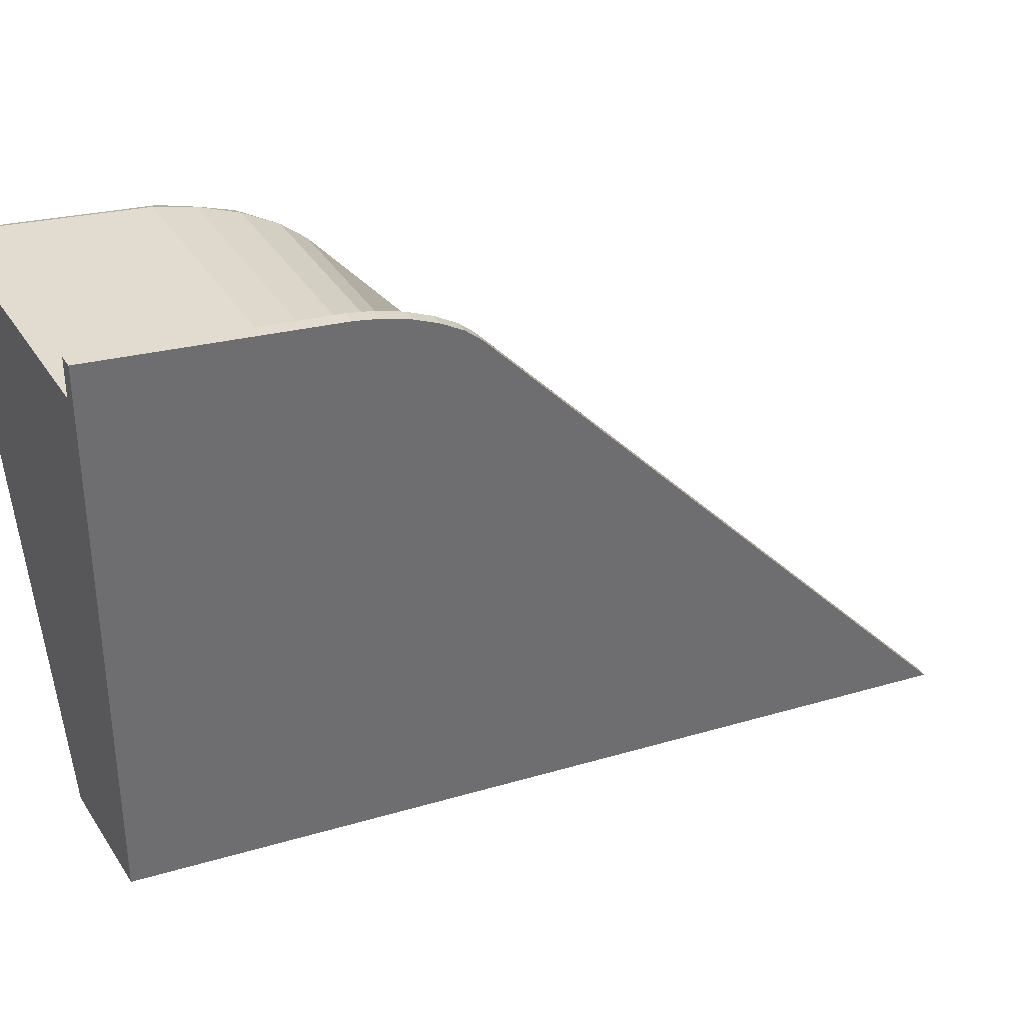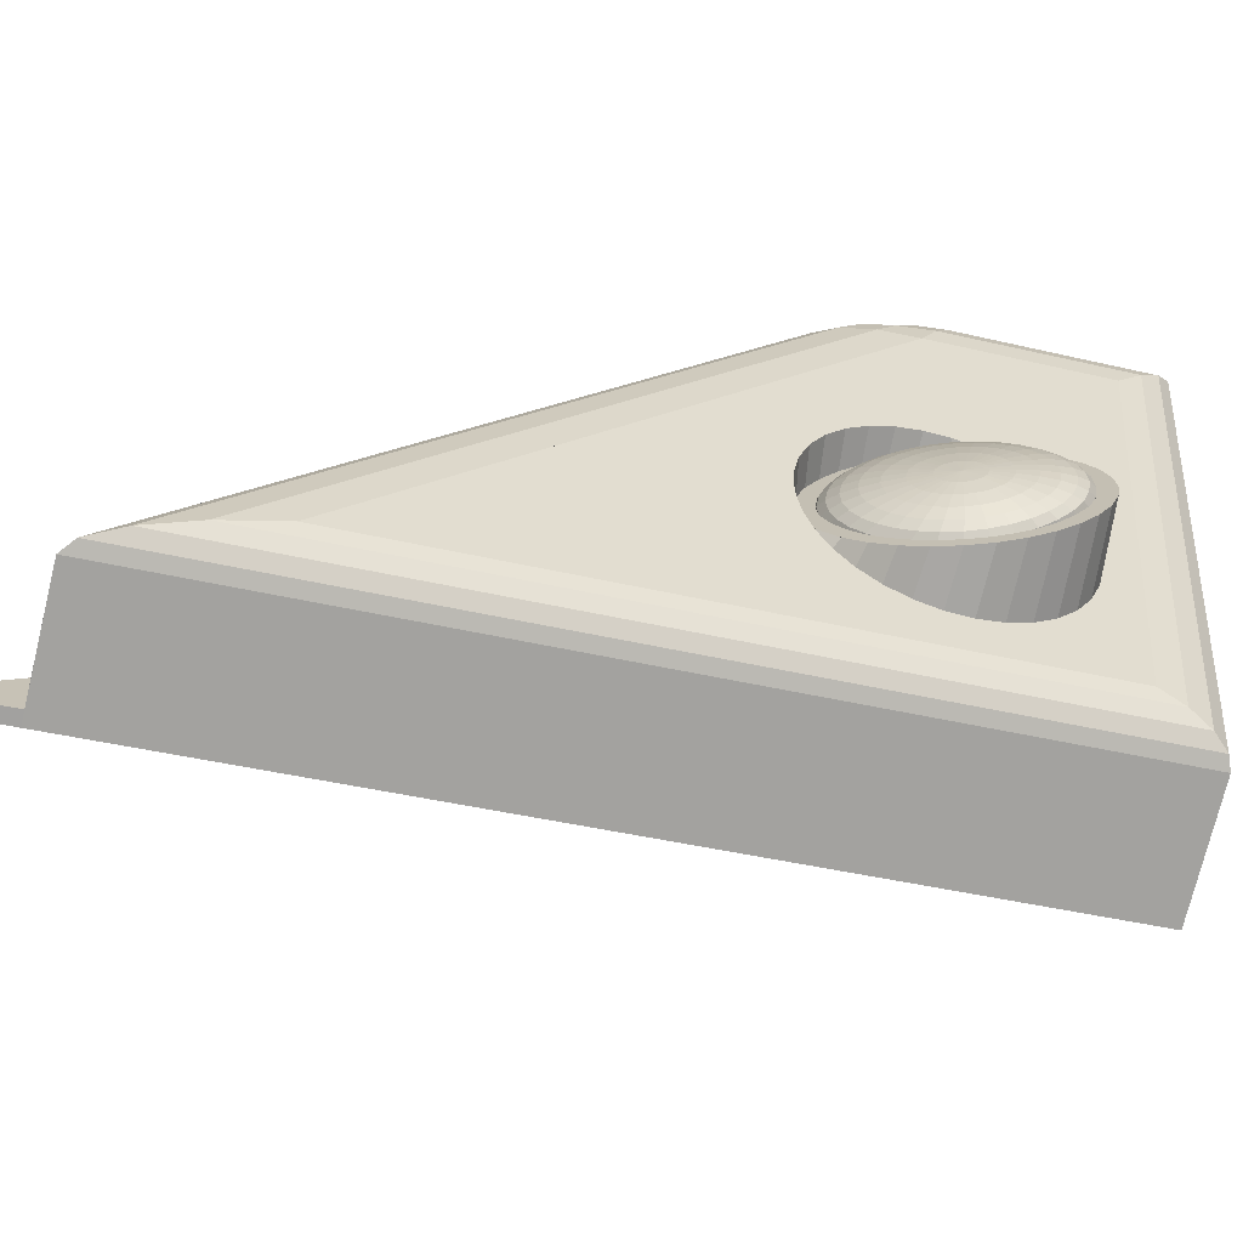
<metadata>
{"format":"obj","ext":"obj","renderer":"f3d","projection":"perspective","resolution":1024,"background":"white","views":[{"elev":36.9,"azim":75.4,"up":"+Z"},{"elev":-72.8,"azim":-89.1,"up":"+Z"}]}
</metadata>
<code>
o Speaker_Tweeter_Cube.016
v 0.01463 0.2733 0.2565
v 0.01571 0.2735 0.3166
v 0.01579 0.2735 0.321
v -0.009187 0.3645 0.2428
v -0.02073 0.2968 0.288
v 0.007588 0.3046 0.3119
v 0.007588 0.3046 0.3119
v 0.005297 0.3134 0.3106
v -0.01723 0.2867 0.2645
v 0.008828 0.3002 0.317
v 0.005297 0.3134 0.3106
v -0.01975 0.2918 0.2898
v -0.01138 0.3729 0.2416
v -0.02033 0.2944 0.2892
v 0.007373 0.2998 0.3171
v 0.003841 0.313 0.3106
v -0.01283 0.3725 0.2416
v 0.01434 0.2732 0.3211
v 0.01426 0.2731 0.3166
v -0.01064 0.3641 0.2428
v -0.01757 0.2924 0.2898
v -0.01739 0.295 0.2891
v -0.0172 0.2975 0.288
v -0.01702 0.2997 0.2864
v -0.01685 0.3015 0.2844
v -0.01669 0.3029 0.2821
v -0.01656 0.3038 0.2795
v -0.01646 0.3042 0.2768
v -0.0164 0.3041 0.2741
v -0.01636 0.3034 0.2715
v -0.01637 0.3023 0.2691
v -0.01641 0.3007 0.2669
v -0.01648 0.2987 0.265
v -0.01659 0.2964 0.2636
v -0.01673 0.2938 0.2627
v -0.01689 0.2911 0.2623
v -0.01706 0.2884 0.2624
v -0.01724 0.2858 0.2631
v -0.01743 0.2834 0.2642
v -0.01761 0.2812 0.2658
v -0.01779 0.2794 0.2678
v -0.01794 0.278 0.2701
v -0.01807 0.277 0.2727
v -0.01817 0.2766 0.2754
v -0.01824 0.2768 0.2781
v -0.01827 0.2774 0.2807
v -0.01827 0.2786 0.2832
v -0.01823 0.2802 0.2853
v -0.01815 0.2822 0.2872
v -0.01804 0.2845 0.2886
v -0.01791 0.287 0.2895
v -0.01775 0.2897 0.2899
v -0.01866 0.3042 0.2741
v -0.01771 0.3038 0.2714
v -0.01948 0.3041 0.2768
v -0.01555 0.3015 0.2668
v -0.01666 0.3029 0.269
v -0.02014 0.3035 0.2795
v -0.0206 0.3025 0.2821
v -0.01335 0.2976 0.2635
v -0.0209 0.2991 0.2864
v -0.01142 0.2927 0.2622
v -0.0165 0.3021 0.2734
v -0.01233 0.2952 0.2626
v -0.01649 0.3013 0.2711
v -0.01444 0.2997 0.2649
v -0.02086 0.301 0.2844
v -0.01007 0.2875 0.263
v -0.01898 0.2893 0.29
v -0.009504 0.2829 0.2657
v -0.01706 0.2843 0.2886
v -0.009682 0.2851 0.2641
v -0.01808 0.2867 0.2895
v -0.01175 0.2777 0.2781
v -0.01093 0.2778 0.2753
v -0.0127 0.2782 0.2807
v -0.009803 0.2795 0.2701
v -0.01027 0.2784 0.2726
v -0.01375 0.2791 0.2832
v -0.01485 0.2804 0.2854
v -0.009545 0.281 0.2677
v -0.01597 0.2822 0.2872
v -0.01652 0.3022 0.2743
v -0.01066 0.2901 0.2623
v -0.01655 0.3023 0.2758
v -0.01664 0.3021 0.2783
v -0.01675 0.3014 0.2806
v -0.01681 0.3008 0.2816
v -0.01689 0.3002 0.2828
v -0.01704 0.2986 0.2846
v -0.0172 0.2967 0.2861
v -0.01736 0.2945 0.2871
v -0.01752 0.2923 0.2877
v -0.01765 0.2903 0.2878
v -0.01767 0.29 0.2879
v -0.01781 0.2877 0.2875
v -0.01782 0.2876 0.2875
v -0.01793 0.2855 0.2868
v -0.01802 0.2835 0.2856
v -0.01809 0.2817 0.284
v -0.01813 0.2803 0.282
v -0.01813 0.2792 0.2798
v -0.01812 0.2789 0.2789
v -0.0181 0.2786 0.2774
v -0.01804 0.2786 0.275
v -0.01794 0.279 0.2725
v -0.01789 0.2794 0.2714
v -0.01782 0.2799 0.2703
v -0.01768 0.2812 0.2683
v -0.01753 0.2829 0.2666
v -0.01738 0.2847 0.2653
v -0.01732 0.2855 0.265
v -0.01708 0.2888 0.264
v -0.0177 0.2889 0.2643
v -0.01715 0.2867 0.2644
v -0.01792 0.287 0.2648
v -0.01864 0.2875 0.2656
v -0.01929 0.2881 0.2667
v -0.01985 0.2888 0.2682
v -0.02029 0.2896 0.2701
v -0.01743 0.2847 0.2653
v -0.01817 0.2853 0.2656
v -0.01885 0.286 0.2662
v -0.01946 0.2869 0.2673
v -0.01997 0.288 0.2686
v -0.02035 0.2891 0.2702
v -0.01774 0.283 0.2666
v -0.01844 0.2837 0.2667
v -0.01909 0.2847 0.2672
v -0.01965 0.2859 0.268
v -0.02009 0.2873 0.2691
v -0.02042 0.2888 0.2705
v -0.01807 0.2815 0.2681
v -0.01874 0.2824 0.2681
v -0.01934 0.2835 0.2684
v -0.01985 0.285 0.2689
v -0.02023 0.2866 0.2698
v -0.02048 0.2885 0.2708
v -0.0177 0.2798 0.2703
v -0.0184 0.2804 0.2699
v -0.01904 0.2814 0.2697
v -0.0196 0.2827 0.2697
v -0.02005 0.2843 0.27
v -0.02037 0.2862 0.2705
v -0.02056 0.2882 0.2712
v -0.01805 0.279 0.2724
v -0.01873 0.2796 0.2719
v -0.01934 0.2807 0.2715
v -0.01985 0.2821 0.2712
v -0.02025 0.2839 0.2712
v -0.02051 0.2859 0.2713
v -0.02063 0.2881 0.2716
v -0.01838 0.2787 0.2746
v -0.01905 0.2793 0.2739
v -0.01962 0.2804 0.2733
v -0.02009 0.2819 0.2728
v -0.02043 0.2837 0.2724
v -0.02064 0.2857 0.2722
v -0.02069 0.288 0.2721
v -0.01868 0.2788 0.2768
v -0.01933 0.2794 0.276
v -0.01988 0.2805 0.2752
v -0.02031 0.282 0.2744
v -0.0206 0.2837 0.2737
v -0.02075 0.2858 0.273
v -0.02075 0.288 0.2725
v -0.01823 0.2792 0.2798
v -0.01894 0.2794 0.279
v -0.01957 0.28 0.278
v -0.02009 0.281 0.277
v -0.02049 0.2824 0.276
v -0.02075 0.2841 0.2749
v -0.02085 0.286 0.2739
v -0.0208 0.2881 0.2729
v -0.01843 0.2802 0.2818
v -0.01914 0.2803 0.2809
v -0.01976 0.2809 0.2799
v -0.02027 0.2818 0.2787
v -0.02064 0.2831 0.2774
v -0.02086 0.2846 0.276
v -0.02093 0.2864 0.2747
v -0.02084 0.2883 0.2733
v -0.01858 0.2816 0.2836
v -0.01928 0.2817 0.2827
v -0.01989 0.2822 0.2816
v -0.02039 0.283 0.2802
v -0.02074 0.2841 0.2787
v -0.02094 0.2854 0.277
v -0.02099 0.2869 0.2753
v -0.02087 0.2886 0.2737
v -0.01865 0.2833 0.2851
v -0.01936 0.2834 0.2842
v -0.01996 0.2838 0.283
v -0.02045 0.2845 0.2815
v -0.02079 0.2853 0.2797
v -0.02099 0.2864 0.2779
v -0.02102 0.2876 0.2759
v -0.02089 0.2889 0.274
v -0.01866 0.2854 0.2863
v -0.01936 0.2854 0.2853
v -0.01997 0.2857 0.284
v -0.02045 0.2861 0.2824
v -0.0208 0.2868 0.2806
v -0.02099 0.2875 0.2785
v -0.02102 0.2884 0.2764
v -0.02089 0.2893 0.2742
v -0.01781 0.2877 0.2875
v -0.01859 0.2876 0.287
v -0.01929 0.2876 0.2861
v -0.0199 0.2877 0.2847
v -0.0204 0.288 0.283
v -0.02075 0.2883 0.2811
v -0.02095 0.2887 0.2789
v -0.02099 0.2892 0.2766
v -0.02087 0.2898 0.2743
v -0.01768 0.29 0.2879
v -0.01845 0.2899 0.2873
v -0.01916 0.2899 0.2864
v -0.01978 0.2899 0.285
v -0.02028 0.2899 0.2833
v -0.02065 0.29 0.2813
v -0.02088 0.29 0.2791
v -0.02094 0.2901 0.2768
v -0.02085 0.2902 0.2744
v -0.01825 0.2923 0.2872
v -0.01897 0.2922 0.2863
v -0.0196 0.2921 0.2849
v -0.02012 0.2919 0.2832
v -0.02051 0.2916 0.2812
v -0.02076 0.2914 0.279
v -0.02087 0.291 0.2767
v -0.02081 0.2907 0.2744
v -0.018 0.2946 0.2867
v -0.01872 0.2945 0.2857
v -0.01936 0.2942 0.2844
v -0.01991 0.2938 0.2828
v -0.02033 0.2933 0.2808
v -0.02062 0.2926 0.2787
v -0.02077 0.2919 0.2765
v -0.02076 0.2911 0.2743
v -0.0177 0.2967 0.2857
v -0.01842 0.2966 0.2848
v -0.01908 0.2962 0.2835
v -0.01966 0.2956 0.282
v -0.02012 0.2948 0.2802
v -0.02046 0.2938 0.2782
v -0.02065 0.2927 0.2761
v -0.0207 0.2916 0.2741
v -0.01736 0.2986 0.2844
v -0.01809 0.2984 0.2835
v -0.01877 0.2979 0.2823
v -0.01938 0.2971 0.2808
v -0.01988 0.2961 0.2792
v -0.02027 0.2949 0.2775
v -0.02052 0.2935 0.2756
v -0.02064 0.2919 0.2738
v -0.01701 0.3002 0.2827
v -0.01774 0.3 0.2818
v -0.01844 0.2994 0.2807
v -0.01908 0.2985 0.2794
v -0.01963 0.2972 0.278
v -0.02007 0.2957 0.2765
v -0.02039 0.2941 0.275
v -0.02056 0.2922 0.2735
v -0.0206 0.2903 0.2721
v -0.01739 0.3012 0.2799
v -0.01811 0.3005 0.2789
v -0.01878 0.2995 0.2778
v -0.01937 0.2981 0.2767
v -0.01987 0.2964 0.2754
v -0.02025 0.2945 0.2743
v -0.02049 0.2925 0.2731
v -0.01704 0.3019 0.2778
v -0.01778 0.3012 0.277
v -0.01848 0.3001 0.2761
v -0.01912 0.2987 0.2752
v -0.01967 0.2969 0.2743
v -0.02011 0.2948 0.2734
v -0.02042 0.2926 0.2727
v -0.0167 0.3023 0.2757
v -0.01746 0.3016 0.2749
v -0.0182 0.3004 0.2742
v -0.01888 0.2989 0.2736
v -0.01948 0.2971 0.273
v -0.01998 0.295 0.2726
v -0.02036 0.2927 0.2723
v -0.01718 0.3015 0.2728
v -0.01795 0.3003 0.2724
v -0.01867 0.2988 0.272
v -0.01931 0.297 0.2718
v -0.01987 0.2949 0.2717
v -0.0203 0.2927 0.2718
v -0.01694 0.3009 0.2708
v -0.01773 0.2998 0.2705
v -0.01848 0.2984 0.2704
v -0.01917 0.2967 0.2706
v -0.01977 0.2947 0.2709
v -0.02025 0.2926 0.2714
v -0.01675 0.3 0.269
v -0.01756 0.299 0.2688
v -0.01834 0.2977 0.269
v -0.01905 0.2961 0.2694
v -0.01969 0.2943 0.2701
v -0.02021 0.2924 0.271
v -0.01662 0.2987 0.2673
v -0.01744 0.2978 0.2673
v -0.01823 0.2967 0.2677
v -0.01897 0.2953 0.2684
v -0.01963 0.2938 0.2694
v -0.02018 0.2921 0.2707
v -0.01738 0.2964 0.2661
v -0.01818 0.2955 0.2667
v -0.01893 0.2944 0.2676
v -0.0196 0.2931 0.2688
v -0.02016 0.2917 0.2704
v -0.01737 0.2947 0.2651
v -0.01818 0.294 0.2659
v -0.01893 0.2932 0.267
v -0.0196 0.2923 0.2684
v -0.02016 0.2913 0.2701
v -0.01743 0.2928 0.2645
v -0.01822 0.2925 0.2653
v -0.01897 0.292 0.2665
v -0.01963 0.2915 0.2681
v -0.02018 0.2909 0.27
v -0.01673 0.291 0.2638
v -0.01754 0.2909 0.2642
v -0.01832 0.2908 0.2651
v -0.01904 0.2907 0.2664
v -0.01968 0.2906 0.268
v -0.0202 0.2905 0.2699
v -0.01691 0.2888 0.2639
v -0.01846 0.2891 0.2652
v -0.01915 0.2894 0.2664
v -0.01975 0.2897 0.268
v -0.02024 0.29 0.27
v -0.01675 0.3014 0.2806
v -0.01689 0.3002 0.2828
v -0.01736 0.2945 0.2871
v -0.0172 0.2967 0.2861
v -0.01752 0.2923 0.2877
v -0.01681 0.3008 0.2816
v -0.01704 0.2986 0.2846
v -0.01671 0.2951 0.2649
v -0.01682 0.2931 0.2642
v -0.01661 0.297 0.2659
v -0.01658 0.2978 0.2665
v -0.0165 0.3002 0.2691
v -0.0165 0.3021 0.2734
v -0.01652 0.3022 0.2743
v -0.01649 0.3013 0.2711
v -0.01654 0.2987 0.2673
v -0.01708 0.2888 0.264
v -0.01738 0.2847 0.2653
v -0.01732 0.2855 0.265
v -0.01723 0.2867 0.2645
v -0.01794 0.279 0.2725
v -0.01789 0.2794 0.2714
v -0.01782 0.2799 0.2703
v -0.01768 0.2812 0.2683
v -0.01753 0.2829 0.2666
v -0.01812 0.2789 0.2789
v -0.01813 0.2803 0.282
v -0.01813 0.2792 0.2798
v -0.01809 0.2817 0.284
v -0.01802 0.2835 0.2856
v -0.01793 0.2855 0.2868
v -0.01655 0.3023 0.2758
v -0.01664 0.3021 0.2783
v -0.01765 0.2903 0.2878
v -0.01767 0.29 0.2879
v -0.01694 0.291 0.2639
v -0.01804 0.2786 0.275
v -0.0181 0.2786 0.2774
v -0.01781 0.2877 0.2875
v -0.01782 0.2876 0.2875
v -0.0165 0.3002 0.2691
v -0.01654 0.2987 0.2673
v -0.01658 0.2978 0.2665
v -0.01661 0.297 0.2659
v -0.01671 0.2951 0.2649
v -0.01682 0.2931 0.2642
v -0.01694 0.291 0.2639
v -0.005422 0.2756 0.2598
v 0.00103 0.2698 0.2568
v -0.004018 0.2731 0.2587
v -0.002299 0.2711 0.2577
v -0.000526 0.27 0.257
v -0.0232 0.3436 0.2497
v -0.02271 0.3609 0.2432
v -0.0241 0.3499 0.2472
v -0.02432 0.3555 0.2451
v -0.02384 0.3593 0.2436
v -0.01956 0.2714 0.3095
v -0.01644 0.2652 0.3173
v -0.0194 0.2688 0.3125
v -0.01875 0.2667 0.315
v -0.01771 0.2654 0.3167
v -0.02188 0.2857 0.3141
v -0.02417 0.3018 0.3067
v -0.02456 0.2905 0.3067
v -0.02261 0.2902 0.3131
v -0.02331 0.2949 0.3113
v -0.02321 0.2863 0.3135
v -0.02394 0.2906 0.3123
v -0.02456 0.2944 0.311
v -0.02511 0.2939 0.3104
v -0.0253 0.3008 0.3065
v -0.02577 0.2984 0.3064
v -0.02385 0.2989 0.3091
v -0.02494 0.2976 0.3089
v -0.02561 0.2959 0.3089
v -0.02466 0.2889 0.3095
v -0.02419 0.2874 0.3119
v -0.02551 0.2947 0.3065
v -0.02532 0.2927 0.3091
v -0.02493 0.2912 0.3112
v 0.004734 0.3092 0.3062
v 0.008904 0.2936 0.3136
v 0.007372 0.2998 0.3171
v 0.003842 0.313 0.3106
v 0.00548 0.3065 0.3085
v 0.006535 0.3026 0.3107
v 0.007737 0.2981 0.3125
v 0.005297 0.3134 0.3106
v 0.008828 0.3002 0.317
v 0.00579 0.3116 0.3123
v 0.00646 0.3091 0.3139
v 0.007242 0.3062 0.3153
v 0.008058 0.3031 0.3164
v 0.007373 0.2998 0.3171
v 0.003841 0.313 0.3106
v 0.006602 0.3027 0.3164
v 0.005786 0.3058 0.3153
v 0.005005 0.3087 0.3139
v 0.004335 0.3112 0.3123
v -0.02397 0.3132 0.2822
v -0.01499 0.3122 0.2544
v -0.01076 0.296 0.2568
v -0.009802 0.2743 0.2752
v -0.01767 0.29 0.2879
v -0.01767 0.29 0.2879
f 12 69 394 401
f 3 10 15 18
f 15 420 419 19 18
f 13 4 20 17
f 425 8 16 432
f 4 1 385 390
f 72 384 70
f 17 20 418 421 16
f 399 395 19 419
f 8 13 17 16
f 431 433 434 435 436 432 16 421 420 15
f 2 3 18 19
f 14 22 21 12
f 5 23 22 14
f 336 335 119 120
f 265 336 120
f 333 114 116 117
f 334 333 117 118
f 335 334 118 119
f 119 118 124 125
f 120 119 125 126
f 265 120 126
f 117 116 122 123
f 118 117 123 124
f 122 121 127 128
f 123 122 128 129
f 124 123 129 130
f 125 124 130 131
f 126 125 131 132
f 265 126 132
f 131 130 136 137
f 132 131 137 138
f 265 132 138
f 128 127 133 134
f 129 128 134 135
f 130 129 135 136
f 134 133 140 141
f 135 134 141 142
f 136 135 142 143
f 137 136 143 144
f 138 137 144 145
f 265 138 145
f 145 144 151 152
f 265 145 152
f 141 140 147 148
f 142 141 148 149
f 143 142 149 150
f 144 143 150 151
f 148 147 154 155
f 149 148 155 156
f 150 149 156 157
f 151 150 157 158
f 152 151 158 159
f 265 152 159
f 147 146 153 154
f 159 158 165 166
f 265 159 166
f 154 153 160 161
f 155 154 161 162
f 156 155 162 163
f 157 156 163 164
f 158 157 164 165
f 163 162 170 171
f 164 163 171 172
f 165 164 172 173
f 166 165 173 174
f 265 166 174
f 161 160 168 169
f 162 161 169 170
f 265 174 182
f 168 167 175 176
f 169 168 176 177
f 170 169 177 178
f 171 170 178 179
f 172 171 179 180
f 173 172 180 181
f 174 173 181 182
f 180 179 187 188
f 181 180 188 189
f 182 181 189 190
f 265 182 190
f 176 175 183 184
f 177 176 184 185
f 178 177 185 186
f 179 178 186 187
f 184 183 191 192
f 185 184 192 193
f 186 185 193 194
f 187 186 194 195
f 188 187 195 196
f 189 188 196 197
f 190 189 197 198
f 265 190 198
f 196 195 203 204
f 197 196 204 205
f 198 197 205 206
f 265 198 206
f 192 191 199 200
f 193 192 200 201
f 194 193 201 202
f 195 194 202 203
f 201 200 209 210
f 202 201 210 211
f 203 202 211 212
f 204 203 212 213
f 205 204 213 214
f 206 205 214 215
f 265 206 215
f 200 199 208 209
f 214 213 222 223
f 215 214 223 224
f 208 207 216 217
f 265 215 224
f 209 208 217 218
f 210 209 218 219
f 211 210 219 220
f 212 211 220 221
f 213 212 221 222
f 219 218 226 227
f 220 219 227 228
f 221 220 228 229
f 222 221 229 230
f 223 222 230 231
f 224 223 231 232
f 265 224 232
f 218 217 225 226
f 231 230 238 239
f 232 231 239 240
f 265 232 240
f 226 225 233 234
f 227 226 234 235
f 228 227 235 236
f 229 228 236 237
f 230 229 237 238
f 236 235 243 244
f 237 236 244 245
f 238 237 245 246
f 239 238 246 247
f 240 239 247 248
f 265 240 248
f 234 233 241 242
f 235 234 242 243
f 248 247 255 256
f 265 248 256
f 242 241 249 250
f 243 242 250 251
f 244 243 251 252
f 245 244 252 253
f 246 245 253 254
f 247 246 254 255
f 253 252 260 261
f 254 253 261 262
f 255 254 262 263
f 256 255 263 264
f 265 256 264
f 250 249 257 258
f 251 250 258 259
f 252 251 259 260
f 265 264 272
f 259 258 266 267
f 260 259 267 268
f 261 260 268 269
f 262 261 269 270
f 263 262 270 271
f 264 263 271 272
f 269 268 275 276
f 270 269 276 277
f 271 270 277 278
f 272 271 278 279
f 265 272 279
f 267 266 273 274
f 268 267 274 275
f 265 279 286
f 274 273 280 281
f 275 274 281 282
f 276 275 282 283
f 277 276 283 284
f 278 277 284 285
f 279 278 285 286
f 284 283 289 290
f 285 284 290 291
f 286 285 291 292
f 265 286 292
f 282 281 287 288
f 283 282 288 289
f 288 287 293 294
f 289 288 294 295
f 290 289 295 296
f 291 290 296 297
f 292 291 297 298
f 265 292 298
f 296 295 301 302
f 297 296 302 303
f 298 297 303 304
f 265 298 304
f 294 293 299 300
f 295 294 300 301
f 300 299 305 306
f 301 300 306 307
f 302 301 307 308
f 303 302 308 309
f 304 303 309 310
f 265 304 310
f 309 308 313 314
f 310 309 314 315
f 265 310 315
f 307 306 311 312
f 308 307 312 313
f 312 311 316 317
f 313 312 317 318
f 314 313 318 319
f 315 314 319 320
f 265 315 320
f 320 319 324 325
f 265 320 325
f 317 316 321 322
f 318 317 322 323
f 319 318 323 324
f 322 321 327 328
f 323 322 328 329
f 324 323 329 330
f 325 324 330 331
f 265 325 331
f 331 330 335 336
f 265 331 336
f 328 327 114 333
f 329 328 333 334
f 330 329 334 335
f 352 32 347
f 375 371 442 370 341 339 340 343 338 342 337 369 368 350 349 351 348 352 347 346 344 345 372 353 356 355 354 361 360 359 358 357 373 374 362 364 363 365 366 367 376
f 44 45 374 373
f 20 390 400 418
f 61 24 23 5
f 67 25 24 61
f 59 26 25 67
f 58 27 26 59
f 55 28 27 58
f 53 29 28 55
f 54 30 29 53
f 57 31 30 54
f 56 32 57
f 32 31 57
f 66 33 32 56
f 60 34 33 66
f 64 35 34 60
f 62 36 35 64
f 84 37 36 62
f 68 38 37 84
f 72 39 38 68
f 70 40 39 72
f 81 41 40 70
f 77 42 41 81
f 78 43 42 77
f 75 44 43 78
f 74 45 44 75
f 79 47 46 76
f 80 48 47 79
f 82 49 48 80
f 71 50 49 82
f 73 51 71
f 51 50 71
f 51 73 69 52
f 52 69 12 21
f 332 115 9 113
f 9 116 114 113
f 111 121 112
f 115 112 9
f 122 116 9 112 121
f 110 127 121 111
f 109 133 127 110
f 108 140 133 109
f 106 146 107
f 139 107 108
f 147 140 108 107 146
f 105 153 146 106
f 104 160 153 105
f 102 167 103
f 168 160 104 103 167
f 101 175 167 102
f 100 183 175 101
f 99 191 183 100
f 98 199 191 99
f 207 97 96
f 207 208 199 98 97
f 216 207 96 95
f 94 216 441
f 225 217 216 94 93
f 233 225 93 92
f 241 233 92 91
f 249 241 91 90
f 257 249 90 89
f 88 257 89
f 266 258 257 88 87
f 273 266 87 86
f 280 273 86 85
f 83 280 85
f 287 281 280 83 63
f 293 287 63 65
f 299 293 65 377
f 305 299 377 378
f 379 305 378
f 380 311 306 305 379
f 311 380 381 316
f 316 381 382 321
f 383 327 321 382
f 326 332 113 383
f 113 114 327 383
f 45 74 76 46
f 10 426 431 15
f 399 402 405 404
f 402 403 406 405
f 404 405 417 414
f 405 406 407 417
f 400 408 411 410
f 408 409 412 411
f 410 411 406 403
f 411 412 407 406
f 401 413 416 415
f 413 414 417 416
f 415 416 412 409
f 416 417 407 412
f 418 422 423 424 419 420 421
f 385 395 398 388
f 388 398 397 387
f 387 397 396 386
f 386 396 394 440 384
f 395 399 404 398
f 398 404 414 397
f 397 414 413 396
f 396 413 401 394
f 384 439 438 389 391 386
f 386 391 392 387
f 387 392 393 388
f 388 393 390 385
f 389 437 401 415 391
f 391 415 409 392
f 392 409 408 393
f 393 408 400 390
f 399 419 424 402
f 402 424 423 403
f 403 423 422 410
f 410 422 418 400
f 1 2 395 385
f 425 432 436 427
f 427 436 435 428
f 428 435 434 429
f 429 434 433 430
f 430 433 431 426
f 425 427 428 429 430 426 10 3 2 1 4 13 8
f 401 437 61 5
f 14 12 401
f 5 14 401
f 61 437 67
f 67 437 59
f 59 437 58
f 58 437 55
f 55 437 53
f 53 437 54
f 54 437 389 438 57
f 57 438 56
f 56 438 66
f 66 438 60
f 60 438 439 64
f 64 439 62
f 62 439 84
f 84 439 68
f 68 439 384 72
f 70 384 81
f 81 384 440 77
f 77 440 78
f 78 440 75
f 75 440 74
f 74 440 76
f 76 440 394 79
f 79 394 80
f 80 394 82
f 82 394 71
f 71 394 73
f 73 394 69
f 374 45 362
f 364 46 47 363
f 363 47 48 365
f 365 48 49 366
f 366 49 50 367
f 367 50 51 376
f 375 51 52
f 441 216 95
f 442 52 370
f 341 21 22 339
f 339 22 23 340
f 340 23 24 343
f 343 24 25 338
f 338 25 342
f 337 26 27 369
f 369 27 28 368
f 368 28 29 350
f 349 29 30 351
f 350 29 349
f 342 25 26 337
f 370 52 21 341
f 376 51 375
f 52 442 371
f 371 375 52
f 351 30 31 348
f 348 31 32
f 347 33 346
f 346 33 34 344
f 347 32 33
f 32 352 348
f 344 34 35 345
f 345 35 36 372
f 372 36 37 353
f 353 37 38 356
f 356 38 355
f 355 38 39
f 39 40 361 354
f 354 355 39
f 361 40 41 360
f 360 41 42 359
f 359 42 358
f 357 43 44 373
f 358 42 43 357
f 362 45 46 364

</code>
